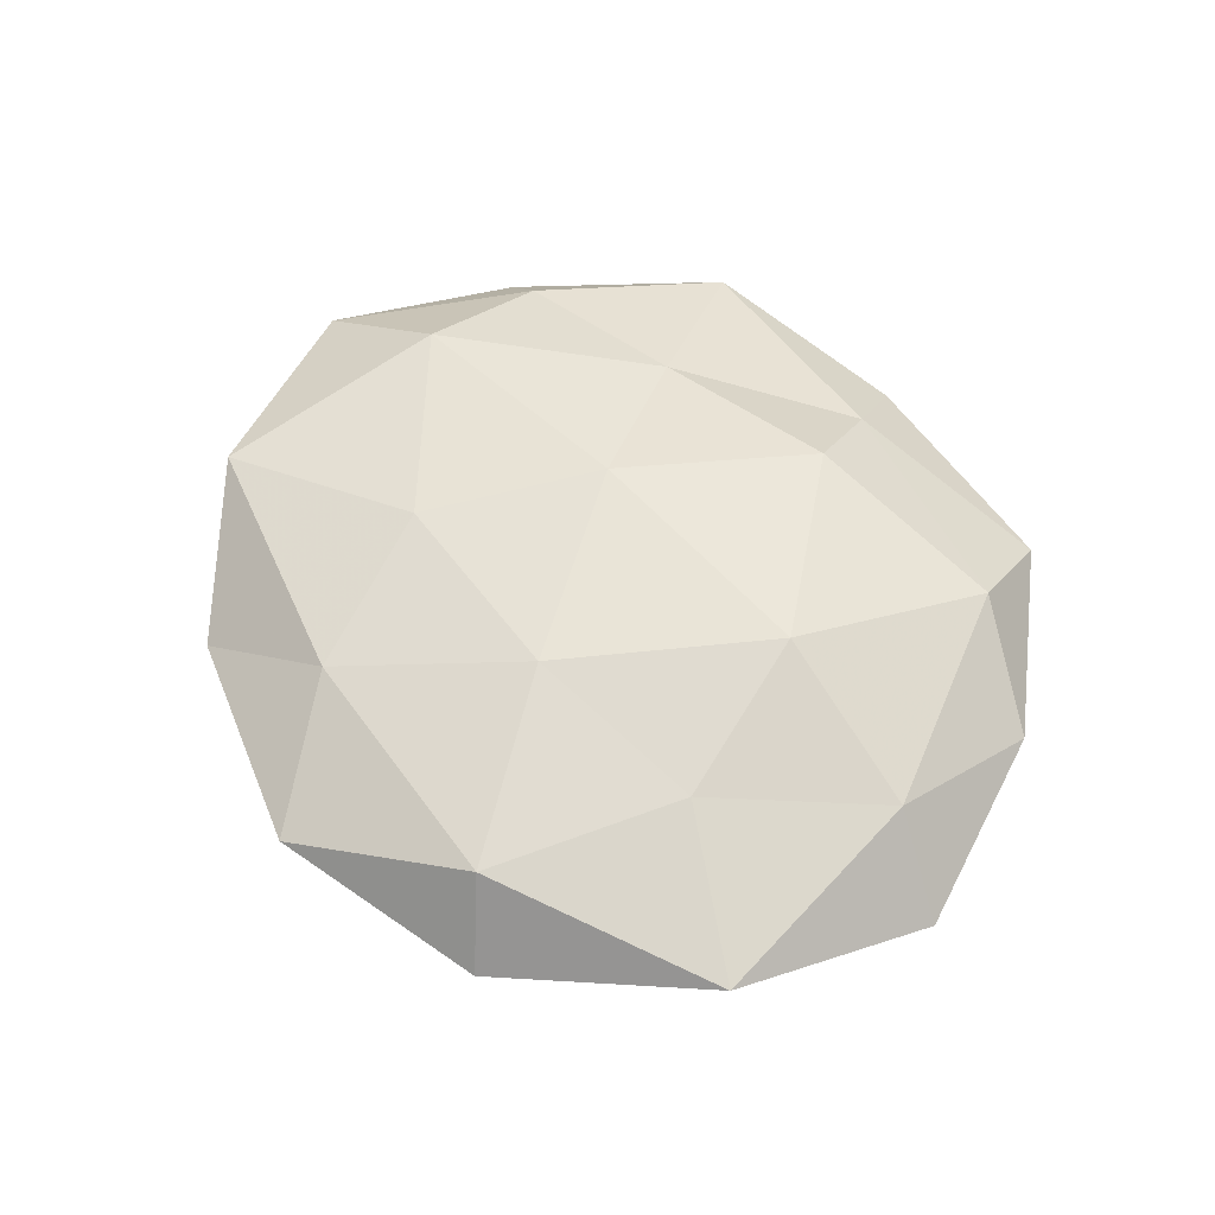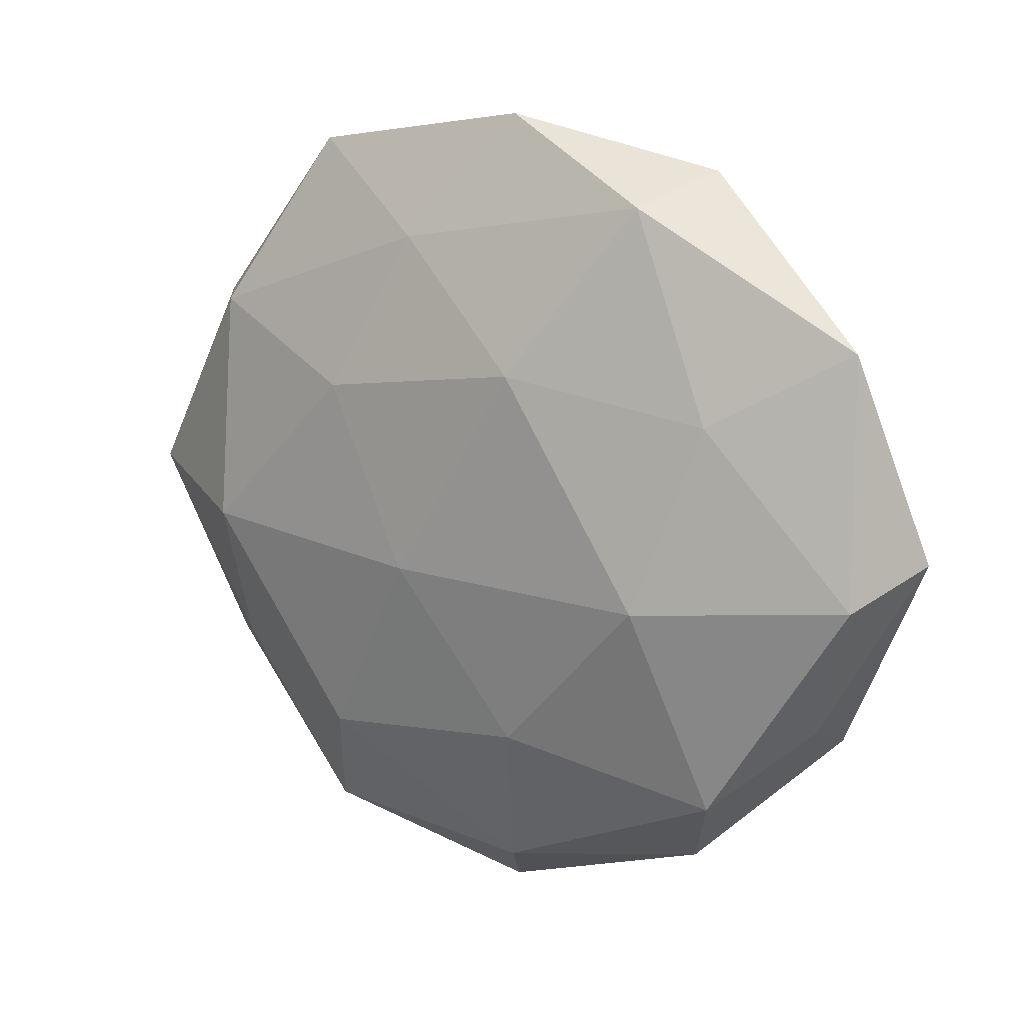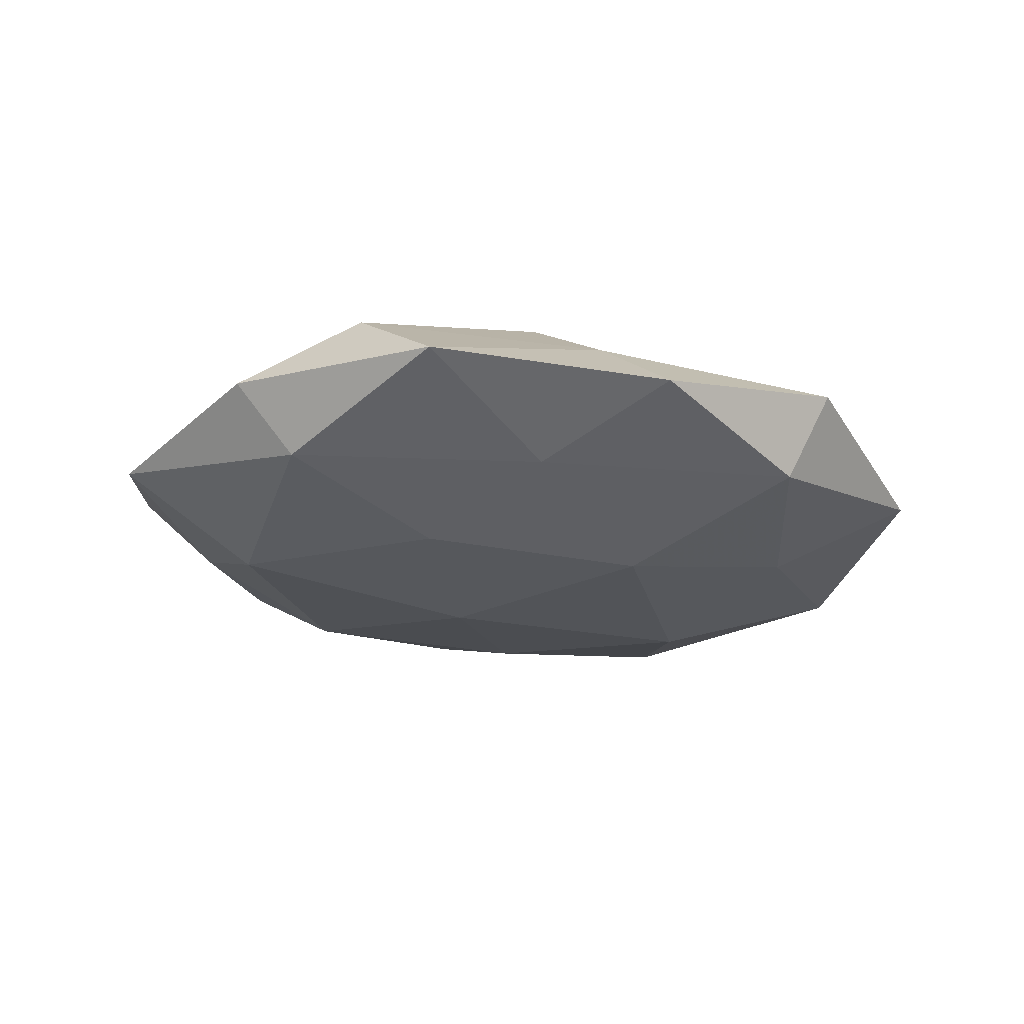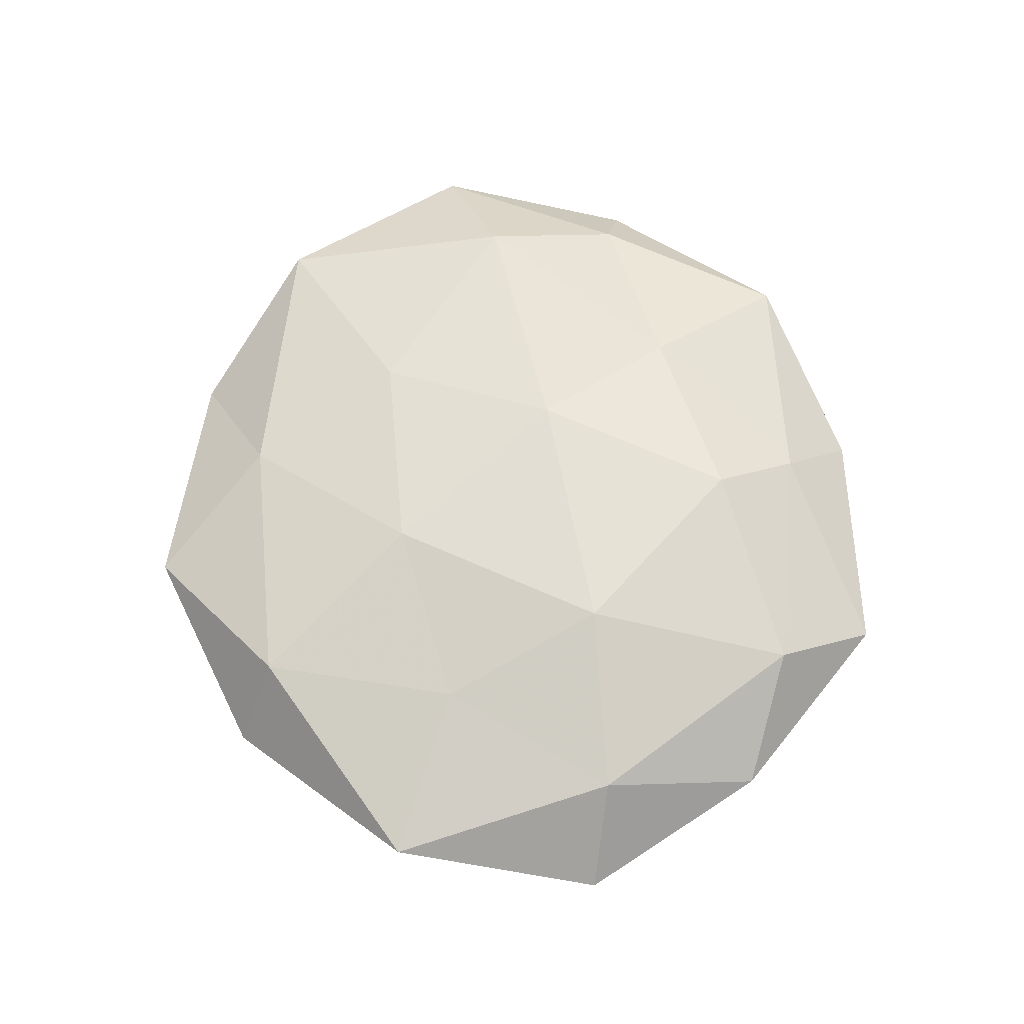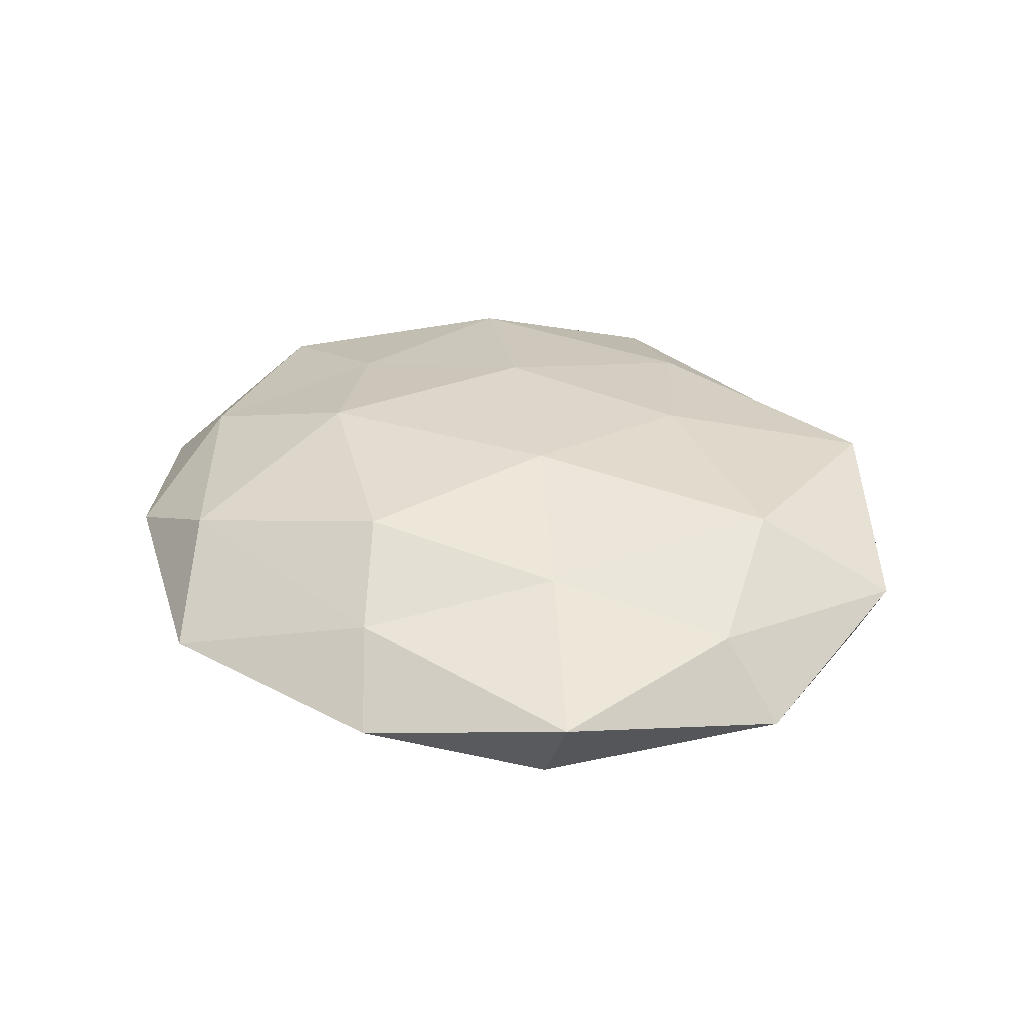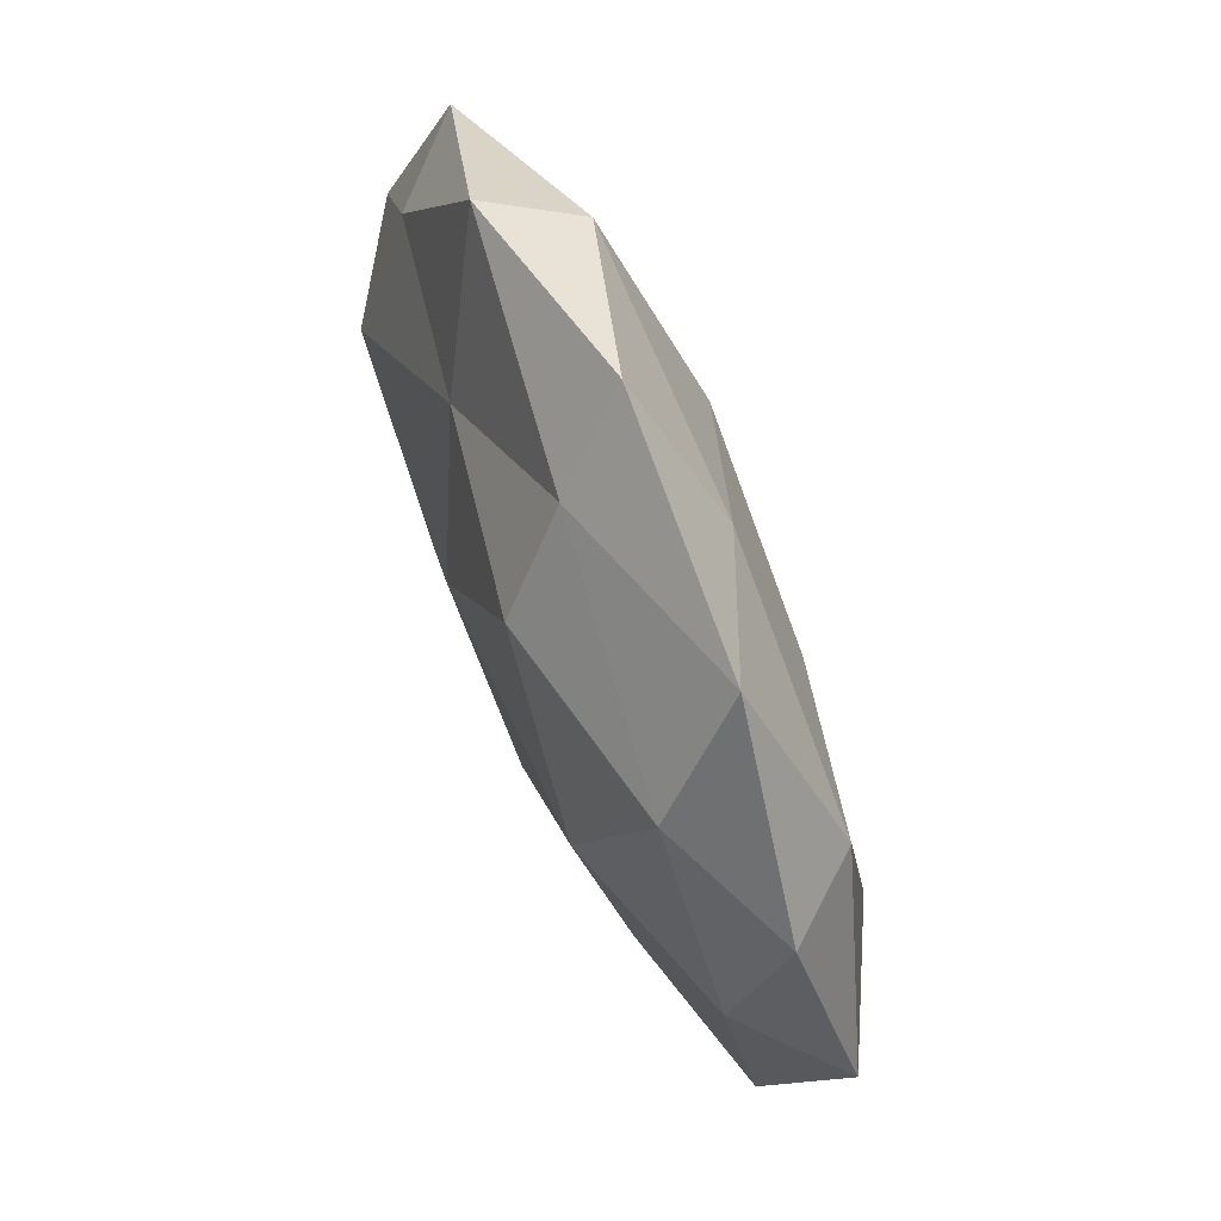
<metadata>
{"format":"obj","ext":"obj","renderer":"f3d","projection":"perspective","resolution":1024,"background":"white","views":[{"elev":56.4,"azim":48.6,"up":"+Z"},{"elev":14.8,"azim":-144.9,"up":"+Y"},{"elev":-23.0,"azim":159.0,"up":"+Z"},{"elev":63.3,"azim":79.1,"up":"+Z"},{"elev":34.7,"azim":-155.9,"up":"+Z"},{"elev":68.3,"azim":67.1,"up":"+Y"}]}
</metadata>
<code>
v 0.02825 -0.04572 -0.002252
v 0.003912 0.04126 0.006788
v 0.04198 -0.02276 -0.005759
v 0.0303 0.04699 -0.0003936
v 0.001329 -0.05331 0.002822
v 0.03508 0.03199 0.009698
v 0.02116 -0.03046 -0.01175
v -0.05049 0.02669 -0.002656
v 0.04035 -0.003953 -0.01288
v -0.05311 -0.003453 -0.007288
v 0.05916 -8.215e-05 -0.003167
v -0.05765 0.0006081 0.003995
v 0.008167 -0.01821 0.01436
v -0.04176 0.02328 0.006665
v -0.01885 -0.01549 0.01402
v -0.007933 -0.02655 -0.01317
v 0.01072 0.03625 -0.008768
v -0.00677 0.005987 0.01637
v 0.008618 0.02872 0.01491
v -0.004185 -0.04577 -0.006657
v -0.0108 -0.03664 0.009914
v -0.02327 0.04233 -0.008083
v -0.001089 0.05194 -0.001829
v 0.01972 0.01658 -0.01359
v 0.03239 -0.01553 0.01067
v -0.04441 -0.02606 0.009507
v -0.01739 0.02579 0.01059
v 0.0486 0.003658 0.007514
v -0.02782 -0.04292 0.001239
v 0.04982 0.02453 0.001338
v -0.04552 -0.022 -0.0003555
v -0.009109 0.02135 -0.01542
v -0.03451 0.01719 -0.01049
v 0.02251 -0.04008 0.008643
v 0.05129 -0.02648 0.003604
v -0.04006 0.004477 0.01375
v -0.03516 -0.0317 -0.008861
v -0.0279 0.04601 0.003146
v 0.04205 0.02509 -0.008079
v 0.02611 0.006176 0.0154
v -0.02756 -0.006017 -0.01544
v 0.007234 -0.005677 -0.01608
f 4 2 6
f 1 7 3
f 9 3 7
f 11 3 9
f 12 8 10
f 12 14 8
f 13 18 15
f 6 2 19
f 5 20 1
f 20 7 1
f 20 16 7
f 15 21 13
f 4 23 2
f 4 17 23
f 23 17 22
f 26 21 15
f 19 2 27
f 27 18 19
f 29 20 5
f 29 5 21
f 29 21 26
f 30 4 6
f 30 6 28
f 30 28 11
f 31 12 10
f 31 26 12
f 31 29 26
f 17 32 22
f 17 24 32
f 10 8 33
f 33 8 22
f 22 32 33
f 1 34 5
f 21 5 34
f 21 34 13
f 13 34 25
f 3 35 1
f 11 35 3
f 28 35 11
f 28 25 35
f 35 34 1
f 35 25 34
f 12 36 14
f 36 15 18
f 26 36 12
f 26 15 36
f 14 36 27
f 36 18 27
f 37 16 20
f 37 20 29
f 31 10 37
f 31 37 29
f 8 14 38
f 8 38 22
f 2 23 38
f 22 38 23
f 2 38 27
f 27 38 14
f 11 9 39
f 39 17 4
f 39 9 24
f 39 24 17
f 30 39 4
f 30 11 39
f 40 18 13
f 6 19 40
f 40 19 18
f 25 40 13
f 6 40 28
f 28 40 25
f 10 33 41
f 41 33 32
f 10 41 37
f 37 41 16
f 9 7 42
f 42 7 16
f 24 9 42
f 42 32 24
f 16 41 42
f 41 32 42

</code>
